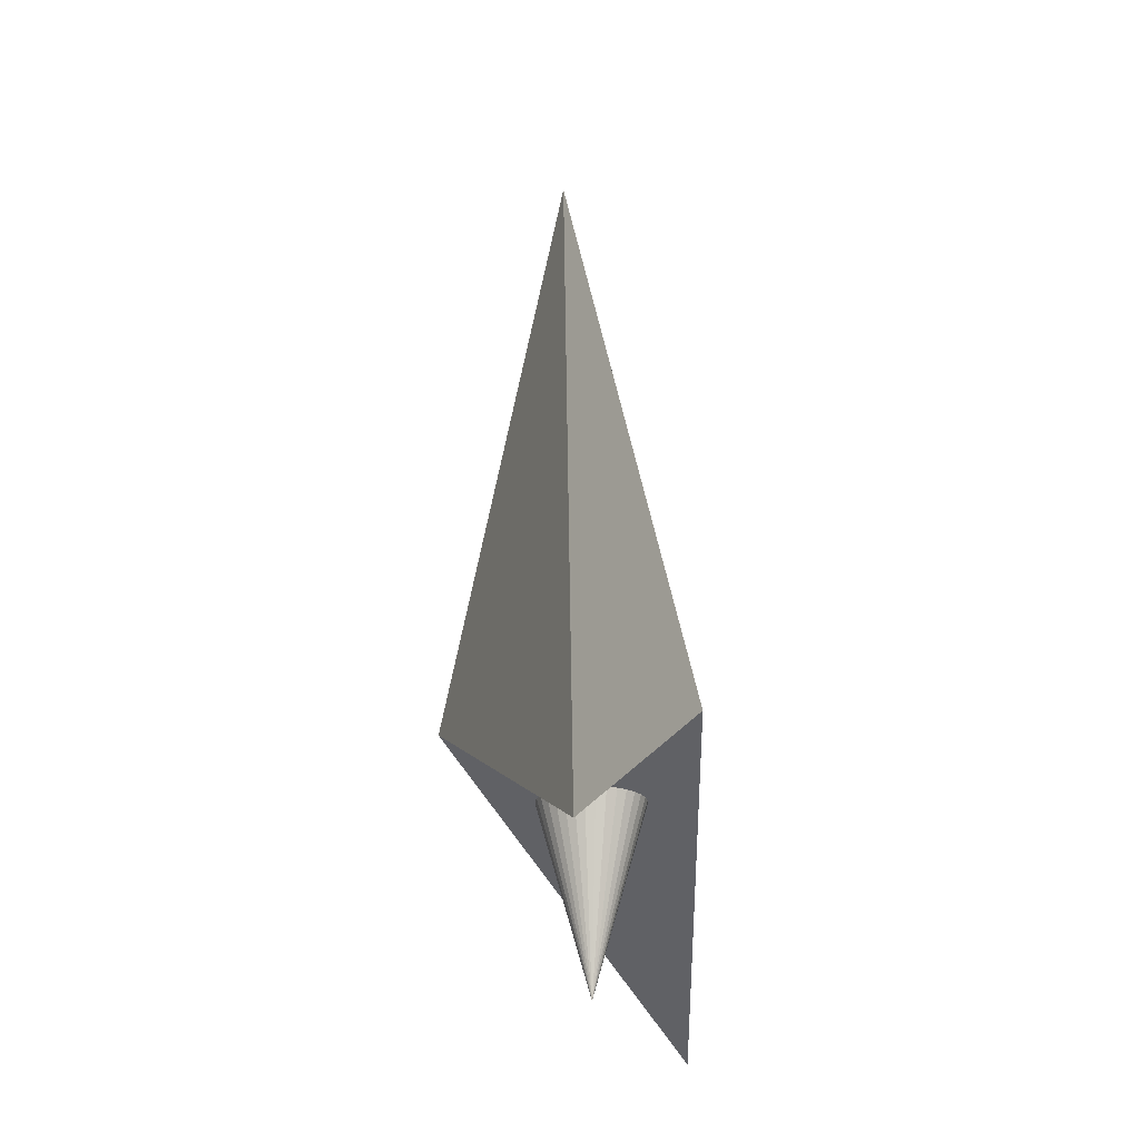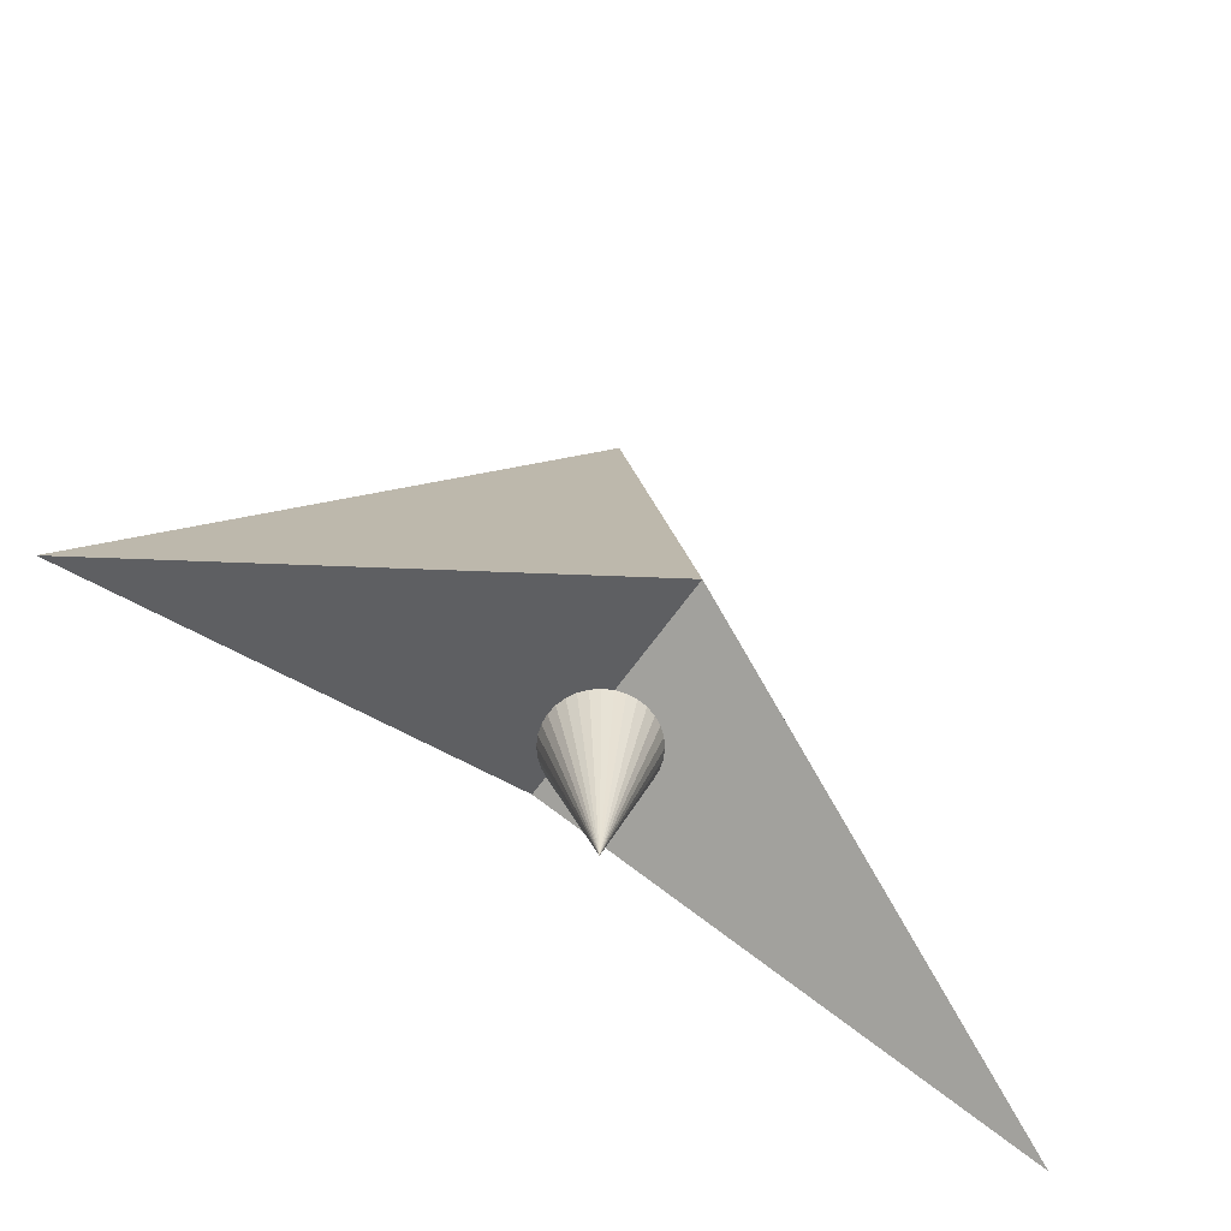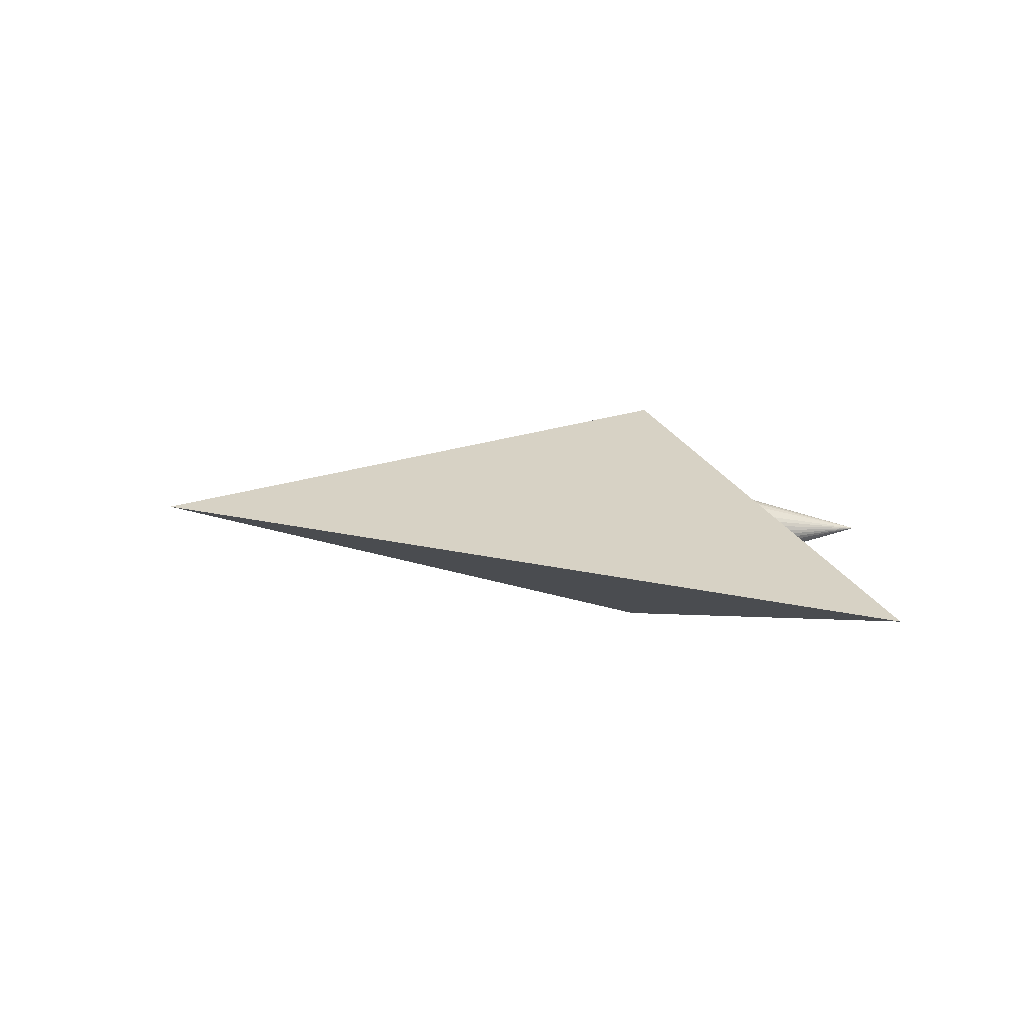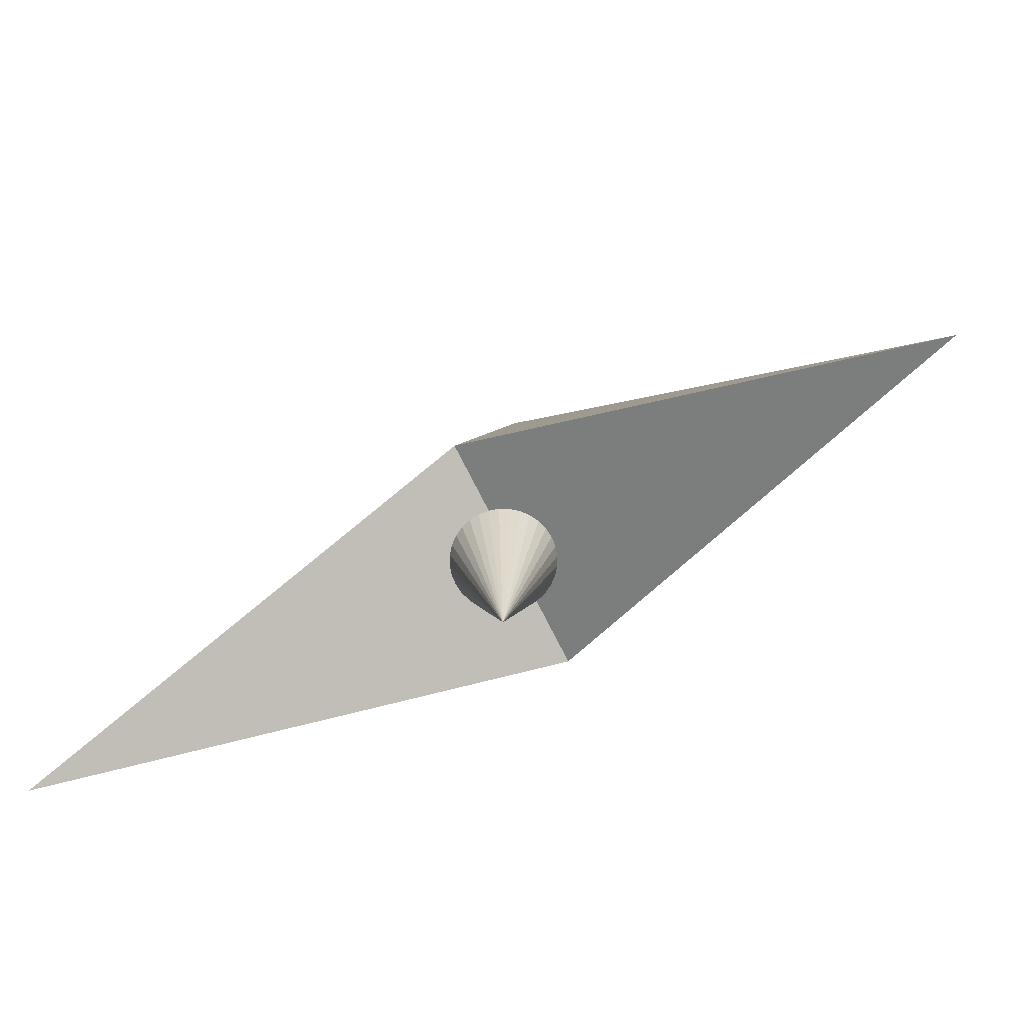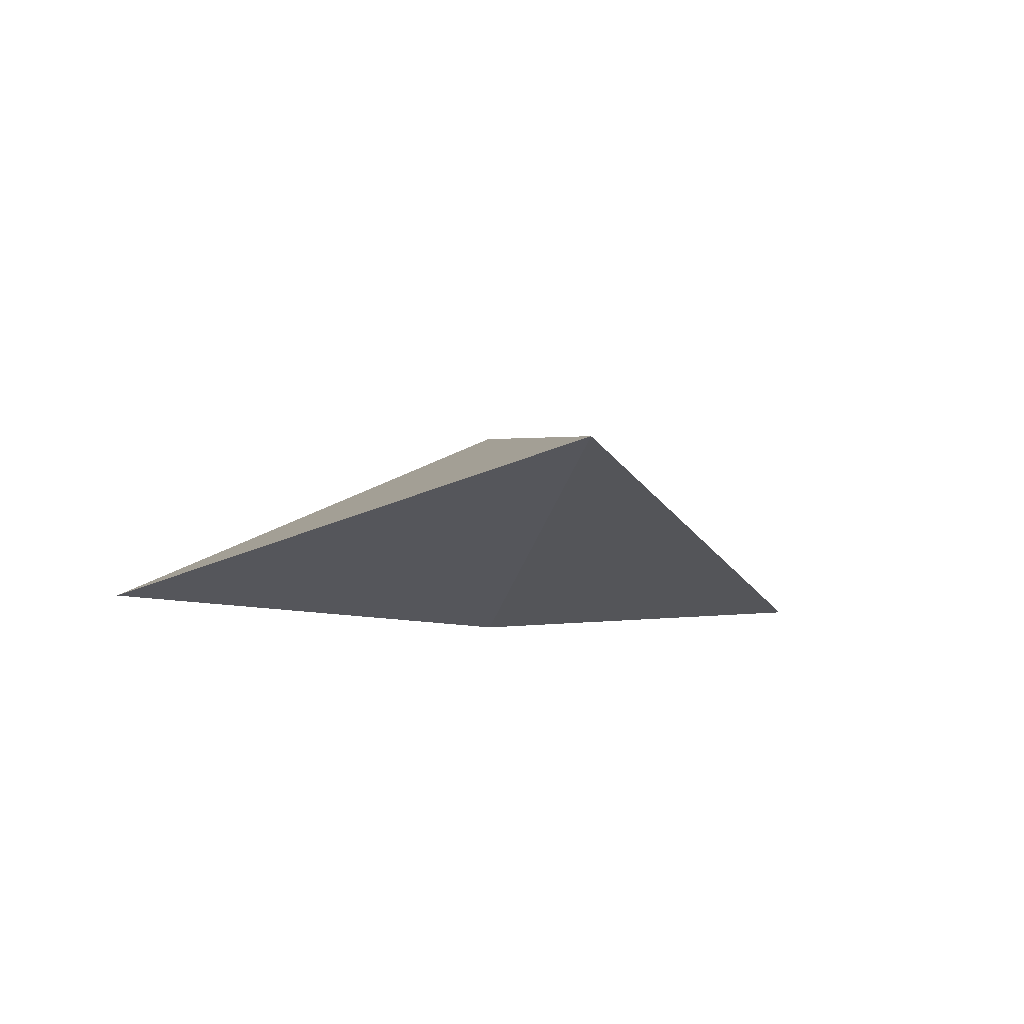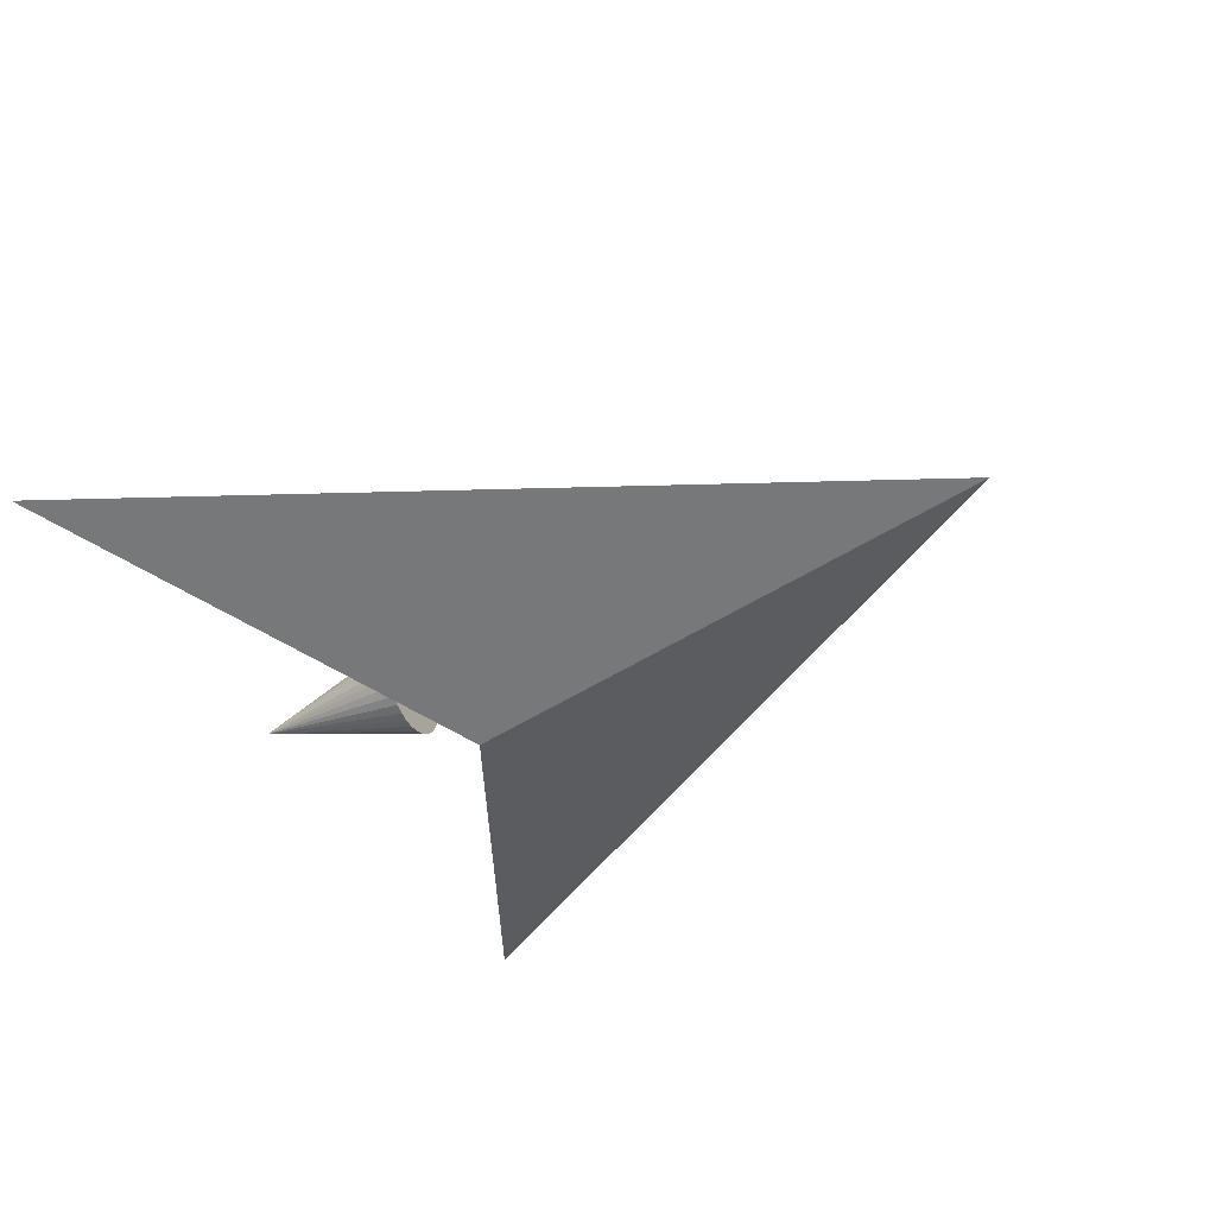
<metadata>
{"format":"obj","ext":"obj","renderer":"f3d","projection":"perspective","resolution":1024,"background":"white","views":[{"elev":-21.8,"azim":97.5,"up":"+Y"},{"elev":-66.5,"azim":-34.8,"up":"+Y"},{"elev":5.5,"azim":-90.2,"up":"+Z"},{"elev":-73.9,"azim":-152.8,"up":"+Y"},{"elev":-10.0,"azim":168.8,"up":"+Z"},{"elev":-39.0,"azim":117.5,"up":"+Z"}]}
</metadata>
<code>
o Cone_Cone.001
v -0.007194 -0.2432 0.04735
v 0.02349 -0.2432 0.04433
v 0.053 -0.2432 0.03538
v 0.0802 -0.2432 0.02084
v 0.104 -0.2432 0.001279
v 0.1236 -0.2432 -0.02256
v 0.1381 -0.2432 -0.04975
v 0.1471 -0.2432 -0.07926
v 0.1501 -0.2432 -0.11
v -0.007194 -0.8003 -0.11
v 0.1471 -0.2432 -0.1406
v 0.1381 -0.2432 -0.1701
v 0.1236 -0.2432 -0.1973
v 0.104 -0.2432 -0.2212
v 0.0802 -0.2432 -0.2407
v 0.053 -0.2432 -0.2553
v 0.02349 -0.2432 -0.2642
v -0.007194 -0.2432 -0.2673
v -0.03788 -0.2432 -0.2642
v -0.06739 -0.2432 -0.2553
v -0.09459 -0.2432 -0.2407
v -0.1184 -0.2432 -0.2212
v -0.138 -0.2432 -0.1973
v -0.1525 -0.2432 -0.1701
v -0.1615 -0.2432 -0.1406
v -0.1645 -0.2432 -0.11
v -0.1615 -0.2432 -0.07926
v -0.1525 -0.2432 -0.04975
v -0.138 -0.2432 -0.02256
v -0.1184 -0.2432 0.001279
v -0.09459 -0.2432 0.02084
v -0.06739 -0.2432 0.03538
v -0.03788 -0.2432 0.04433
f 1 10 2
f 2 10 3
f 3 10 4
f 4 10 5
f 5 10 6
f 6 10 7
f 7 10 8
f 8 10 9
f 9 10 11
f 11 10 12
f 12 10 13
f 13 10 14
f 14 10 15
f 15 10 16
f 16 10 17
f 17 10 18
f 18 10 19
f 19 10 20
f 20 10 21
f 21 10 22
f 22 10 23
f 23 10 24
f 24 10 25
f 25 10 26
f 26 10 27
f 27 10 28
f 28 10 29
f 29 10 30
f 30 10 31
f 31 10 32
f 32 10 33
f 33 10 1
f 17 25 33
f 33 1 2
f 2 3 4
f 4 5 8
f 6 7 8
f 8 9 11
f 11 12 8
f 13 14 17
f 15 16 17
f 17 18 19
f 19 20 17
f 21 22 23
f 23 24 25
f 25 26 27
f 27 28 25
f 29 30 31
f 31 32 33
f 33 2 8
f 5 6 8
f 8 12 13
f 14 15 17
f 17 20 21
f 21 23 17
f 25 28 29
f 29 31 25
f 2 4 8
f 8 13 17
f 17 23 25
f 25 31 33
f 33 8 17
o Cube_Cube.001
v -0.004355 0.01145 -0.4257
v -1.419 -0.7038 -0.2445
v 1.41 -0.7038 -0.2445
v -0.004355 1.71 -0.0301
v -0.004355 -0.02937 0.325
f 37 38 36
f 34 38 35
f 34 35 37
f 37 35 38
f 37 36 34
f 38 34 36

</code>
